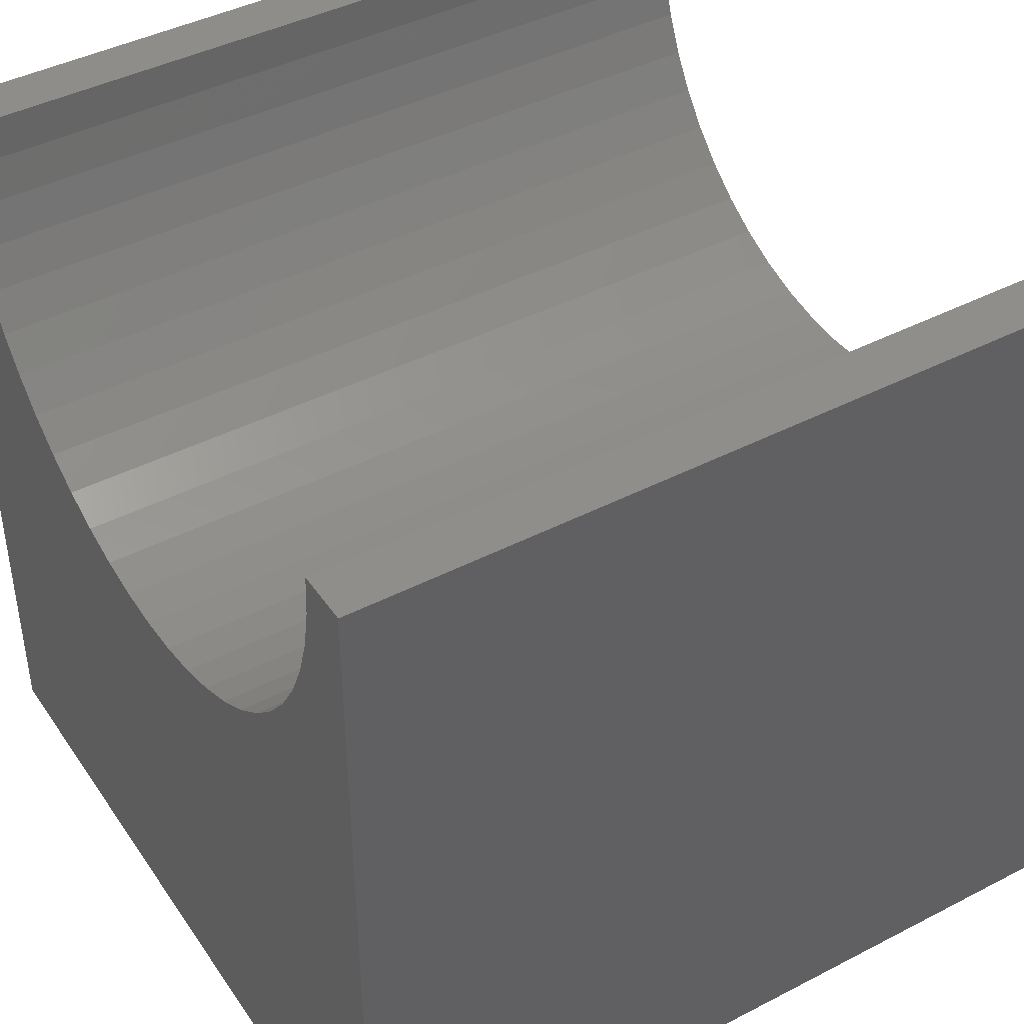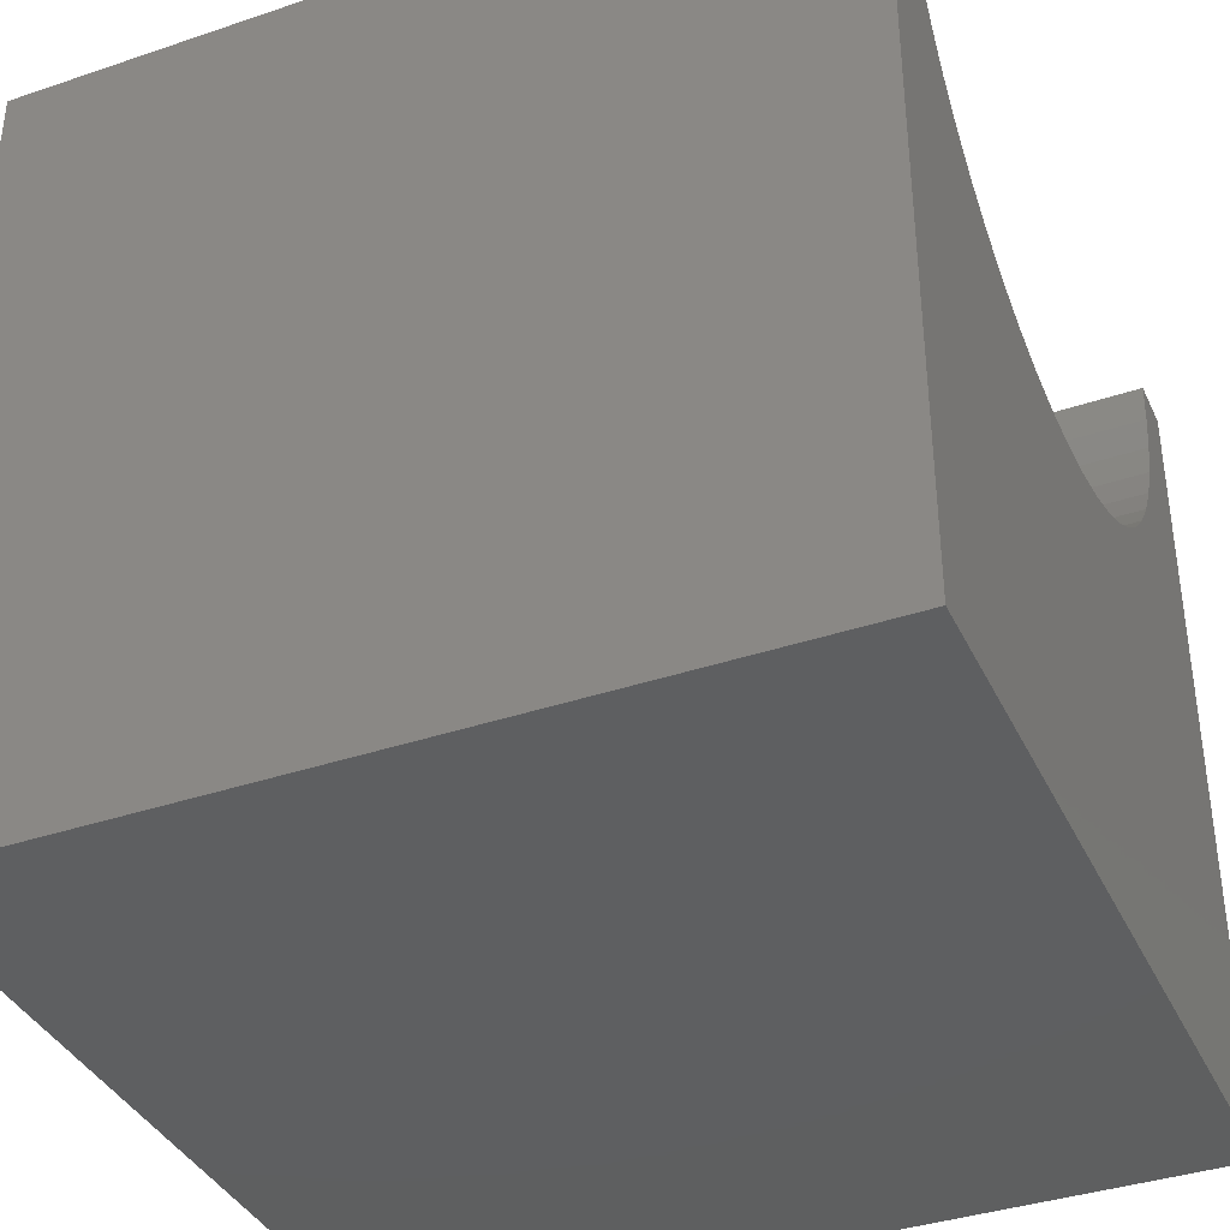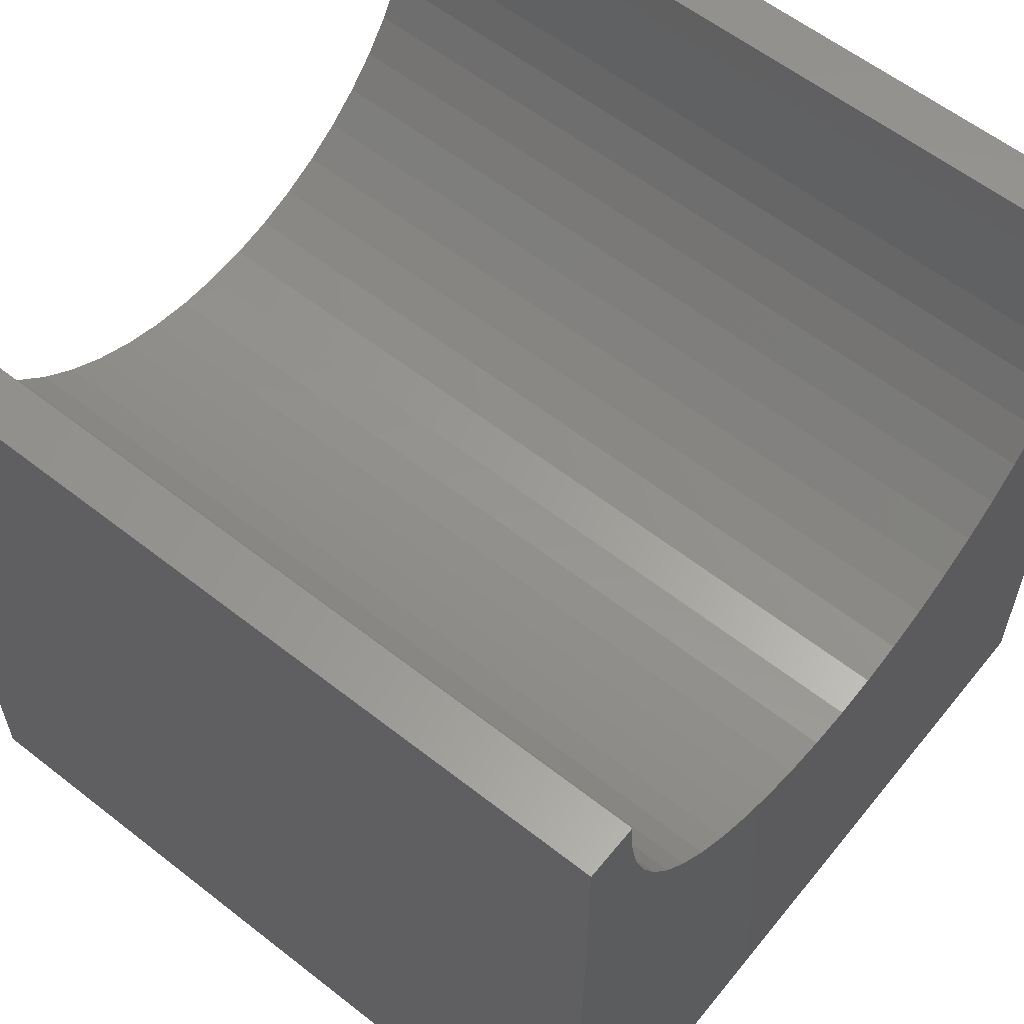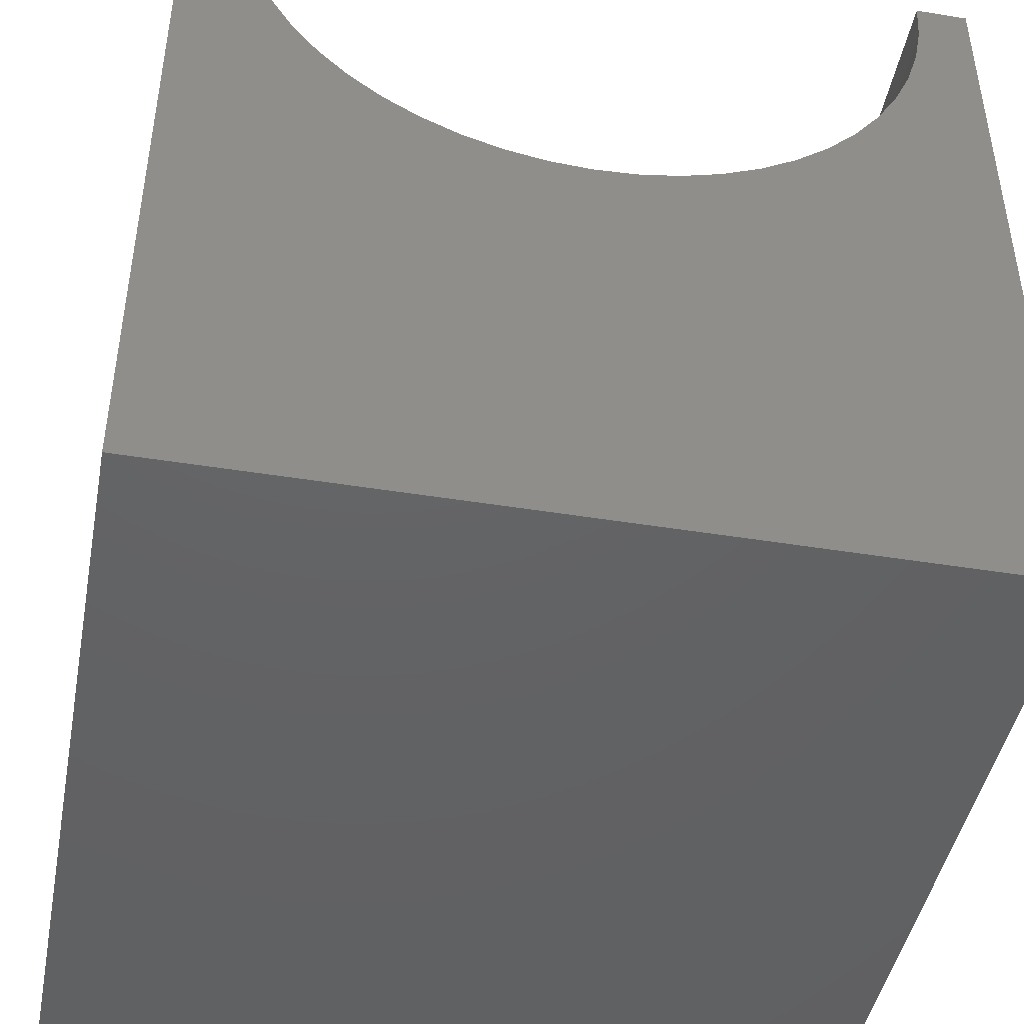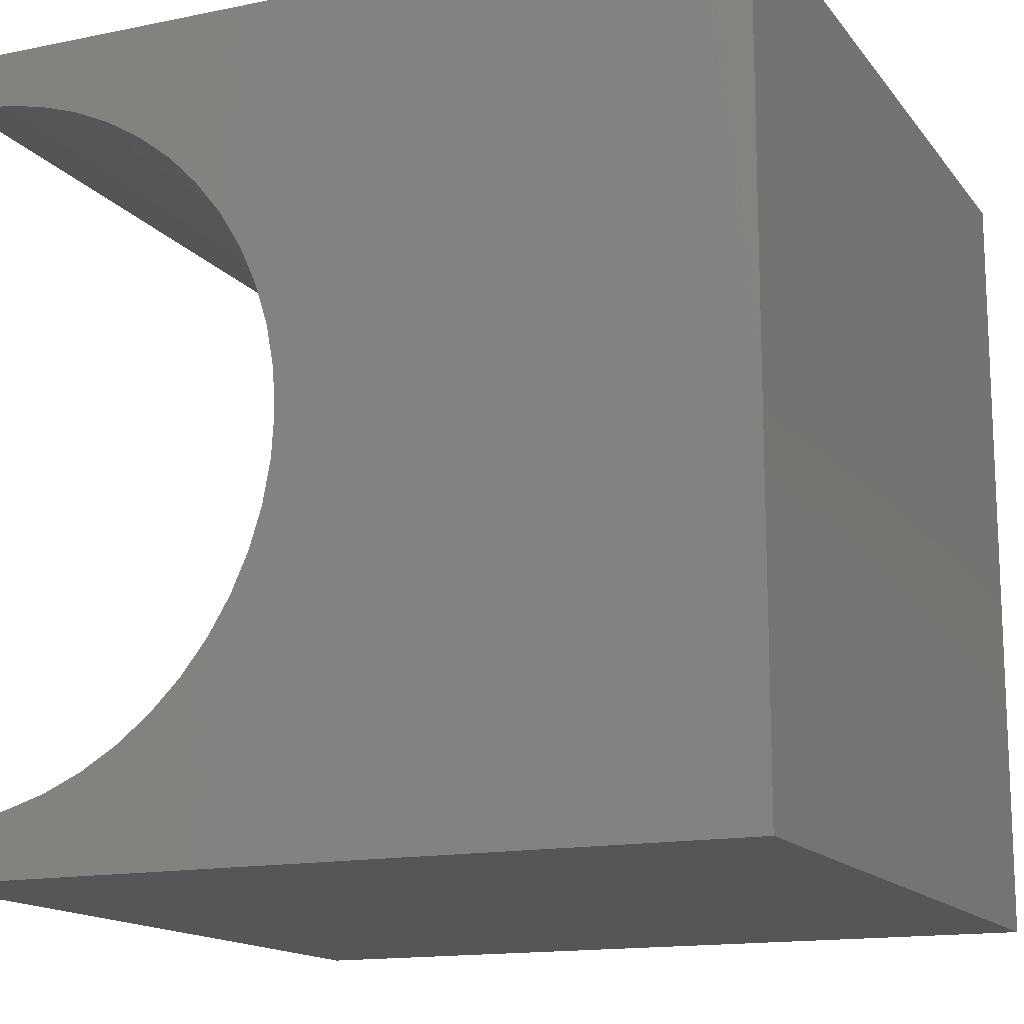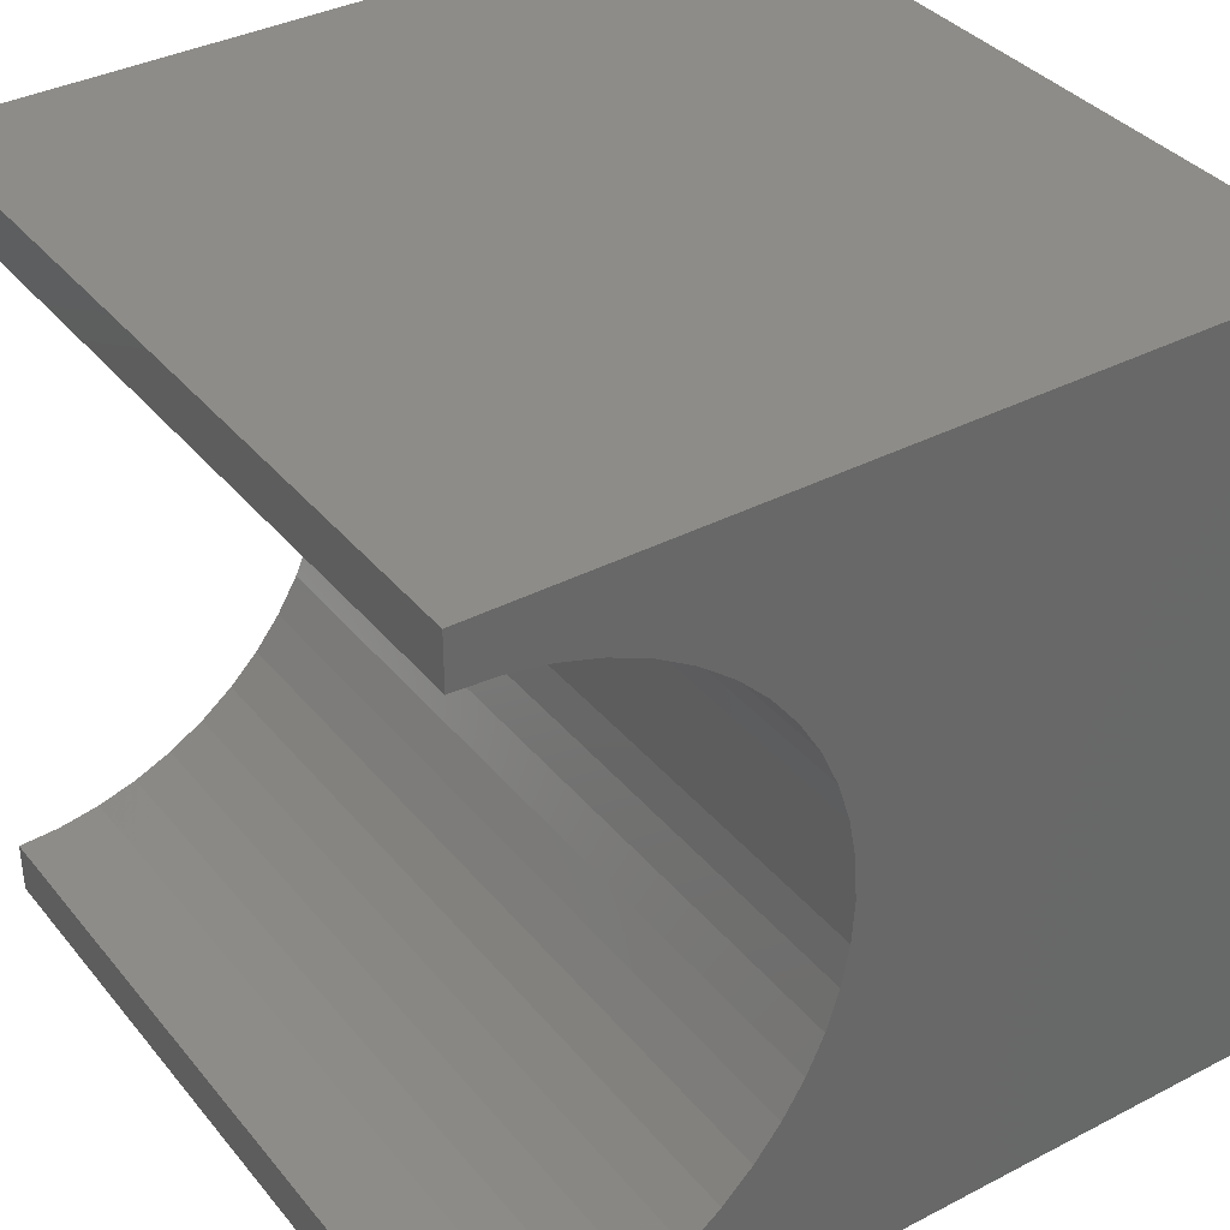
<metadata>
{"format":"stl","ext":"stl","renderer":"f3d","projection":"perspective","resolution":1024,"background":"white","views":[{"elev":42.8,"azim":148.4,"up":"+Z"},{"elev":-37.8,"azim":-156.7,"up":"+Z"},{"elev":59.5,"azim":38.8,"up":"+Z"},{"elev":-44.9,"azim":79.3,"up":"+Z"},{"elev":-14.8,"azim":113.9,"up":"+Y"},{"elev":36.5,"azim":56.0,"up":"+Y"}]}
</metadata>
<code>
# stl→obj: 62 verts, 120 faces
v 10 9.347 10
v 10 10 10
v 0 9.347 10
v 0 10 10
v 0 9.315 9.476
v 0 1.151 7.98
v 0 1.422 7.531
v 0 0 0
v 0 8.578 7.531
v 0 8.849 7.98
v 0 10 0
v 0 9.065 8.459
v 0 9.221 8.96
v 0 0.6529 10
v 0 0.6846 9.476
v 0 0 10
v 0 0.7792 8.96
v 0 0.9354 8.459
v 0 1.746 7.117
v 0 2.117 6.746
v 0 2.531 6.422
v 0 2.98 6.151
v 0 3.459 5.935
v 0 3.96 5.779
v 0 6.04 5.779
v 0 6.541 5.935
v 0 7.02 6.151
v 0 7.469 6.422
v 0 4.476 5.685
v 0 5 5.653
v 0 5.524 5.685
v 0 7.883 6.746
v 0 8.254 7.117
v 10 0.6529 10
v 10 0 10
v 10 0.6846 9.476
v 10 3.96 5.779
v 10 3.459 5.935
v 10 0 0
v 10 9.315 9.476
v 10 9.221 8.96
v 10 10 0
v 10 9.065 8.459
v 10 8.849 7.98
v 10 6.541 5.935
v 10 6.04 5.779
v 10 8.578 7.531
v 10 8.254 7.117
v 10 7.883 6.746
v 10 5.524 5.685
v 10 5 5.653
v 10 4.476 5.685
v 10 1.422 7.531
v 10 1.746 7.117
v 10 2.117 6.746
v 10 1.151 7.98
v 10 0.9354 8.459
v 10 0.7792 8.96
v 10 7.469 6.422
v 10 7.02 6.151
v 10 2.98 6.151
v 10 2.531 6.422
f 1 2 3
f 3 2 4
f 5 3 4
f 6 7 8
f 9 10 11
f 11 10 12
f 11 12 4
f 4 12 13
f 4 13 5
f 14 15 16
f 16 15 17
f 16 17 8
f 8 17 18
f 8 18 6
f 7 19 8
f 8 19 20
f 8 20 21
f 21 22 8
f 8 22 23
f 8 23 24
f 25 26 11
f 11 26 27
f 11 27 28
f 24 29 8
f 8 29 30
f 8 30 11
f 11 30 31
f 11 31 25
f 28 32 11
f 11 32 33
f 11 33 9
f 14 16 34
f 34 16 35
f 36 34 35
f 37 38 39
f 1 40 2
f 2 40 41
f 2 41 42
f 42 41 43
f 42 43 44
f 45 46 42
f 44 47 42
f 42 47 48
f 42 48 49
f 46 50 42
f 42 50 51
f 42 51 39
f 39 51 52
f 39 52 37
f 53 39 54
f 54 39 55
f 53 56 39
f 39 56 57
f 39 57 35
f 35 57 58
f 35 58 36
f 49 59 42
f 42 59 60
f 42 60 45
f 38 61 39
f 39 61 62
f 39 62 55
f 11 42 8
f 8 42 39
f 2 42 4
f 4 42 11
f 39 35 8
f 8 35 16
f 14 34 36
f 14 36 15
f 15 36 58
f 15 58 17
f 17 58 57
f 17 57 18
f 18 57 56
f 18 56 6
f 6 56 53
f 6 53 7
f 7 53 54
f 7 54 19
f 19 54 55
f 19 55 20
f 20 55 62
f 20 62 21
f 21 62 61
f 21 61 22
f 22 61 38
f 22 38 23
f 23 38 37
f 23 37 24
f 24 37 52
f 24 52 29
f 29 52 51
f 29 51 30
f 30 51 50
f 30 50 31
f 31 50 46
f 31 46 25
f 25 46 45
f 25 45 26
f 26 45 60
f 26 60 27
f 27 60 59
f 27 59 28
f 28 59 49
f 28 49 32
f 32 49 48
f 32 48 33
f 33 48 47
f 33 47 9
f 9 47 44
f 9 44 10
f 10 44 43
f 10 43 12
f 12 43 41
f 12 41 13
f 13 41 40
f 13 40 5
f 5 40 1
f 5 1 3

</code>
